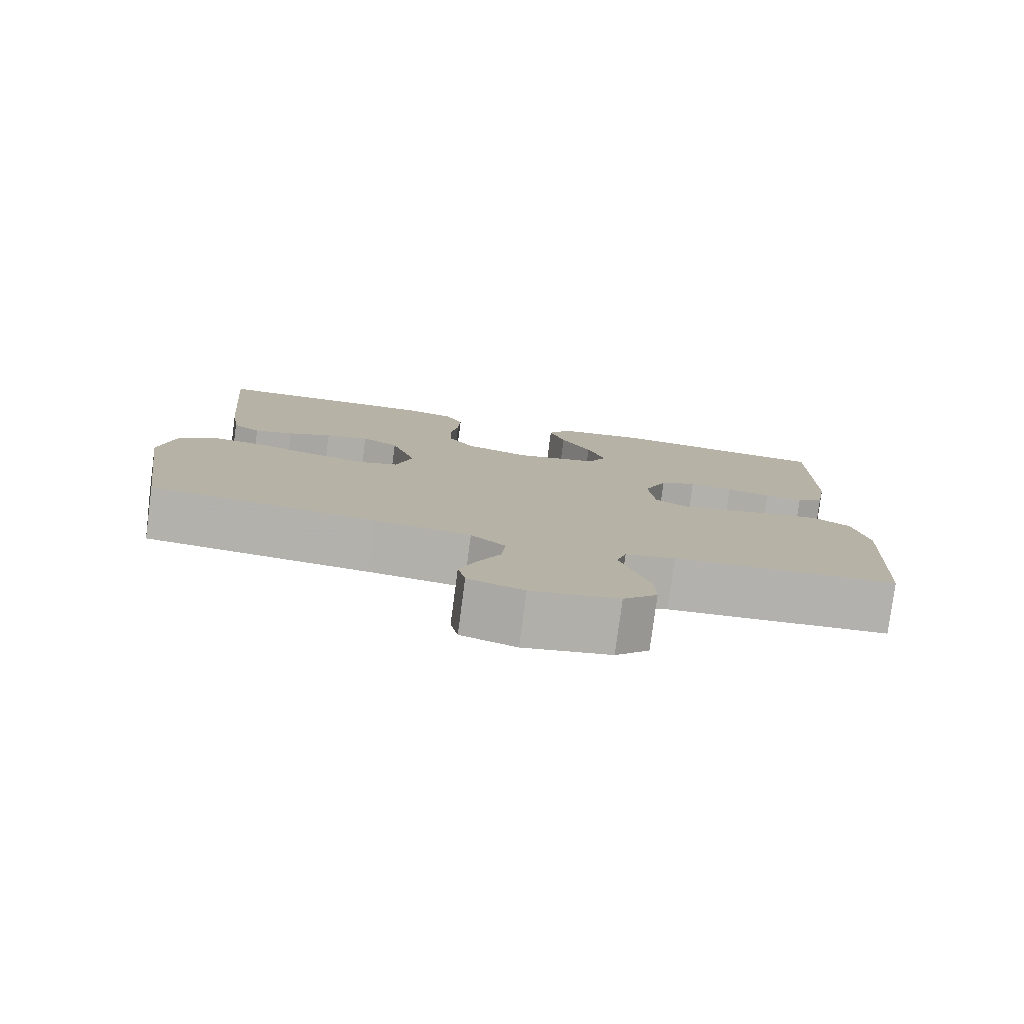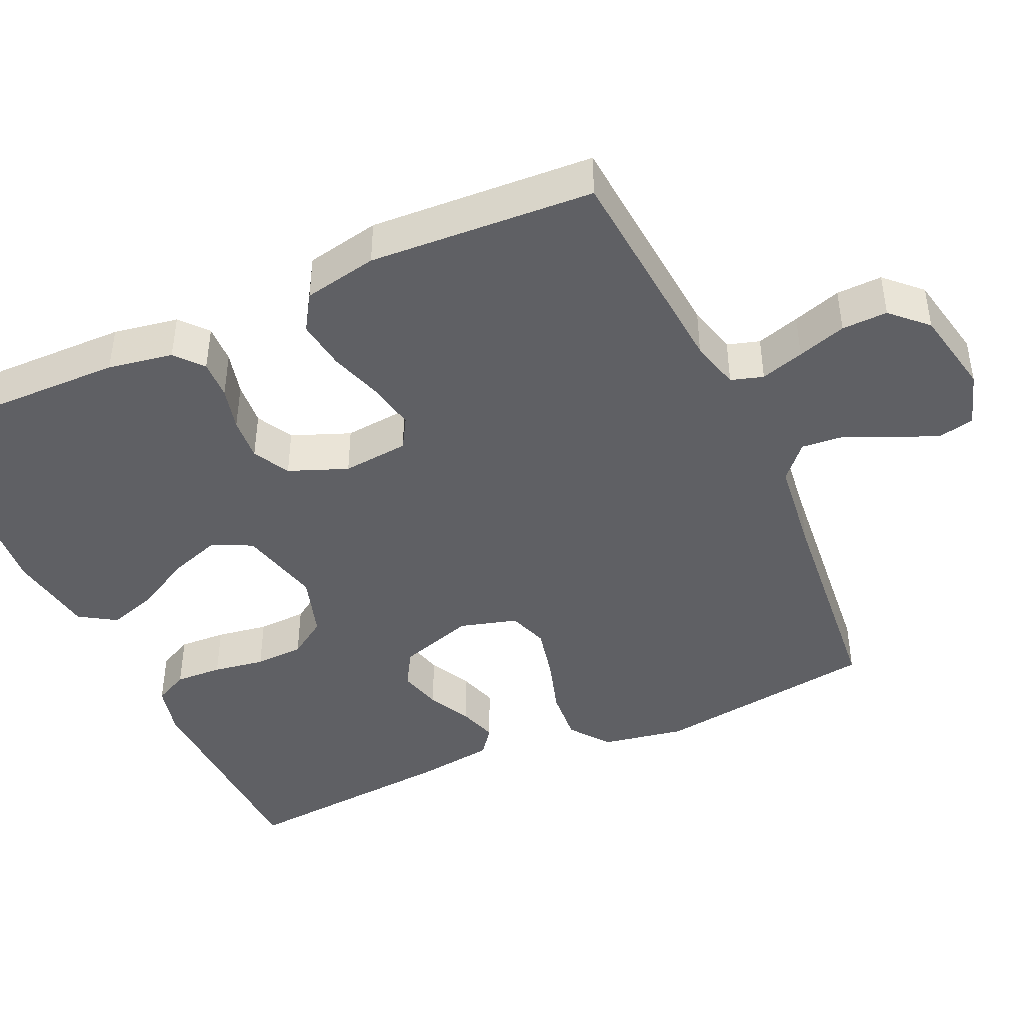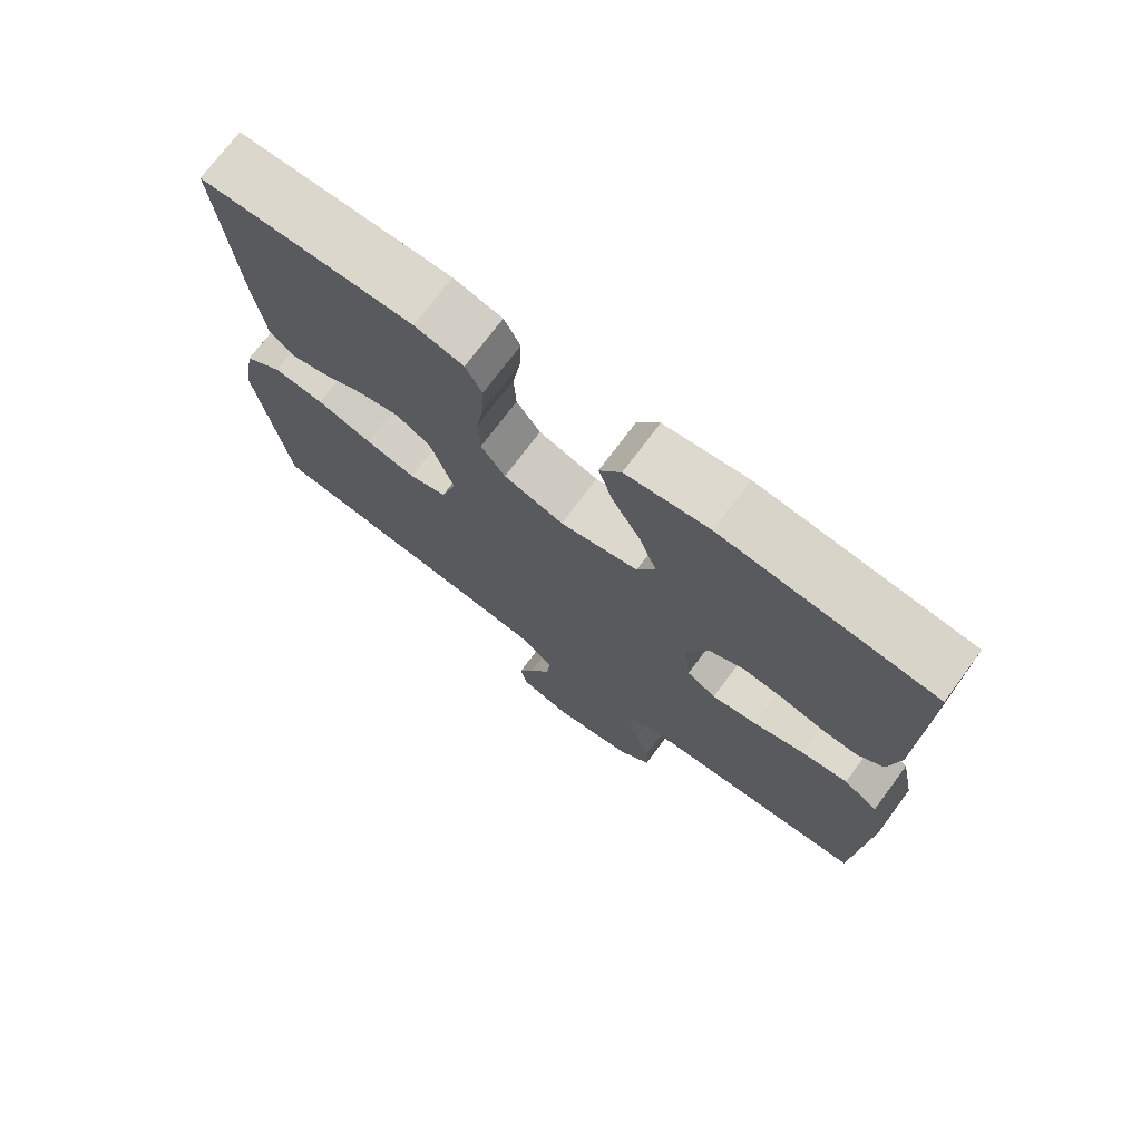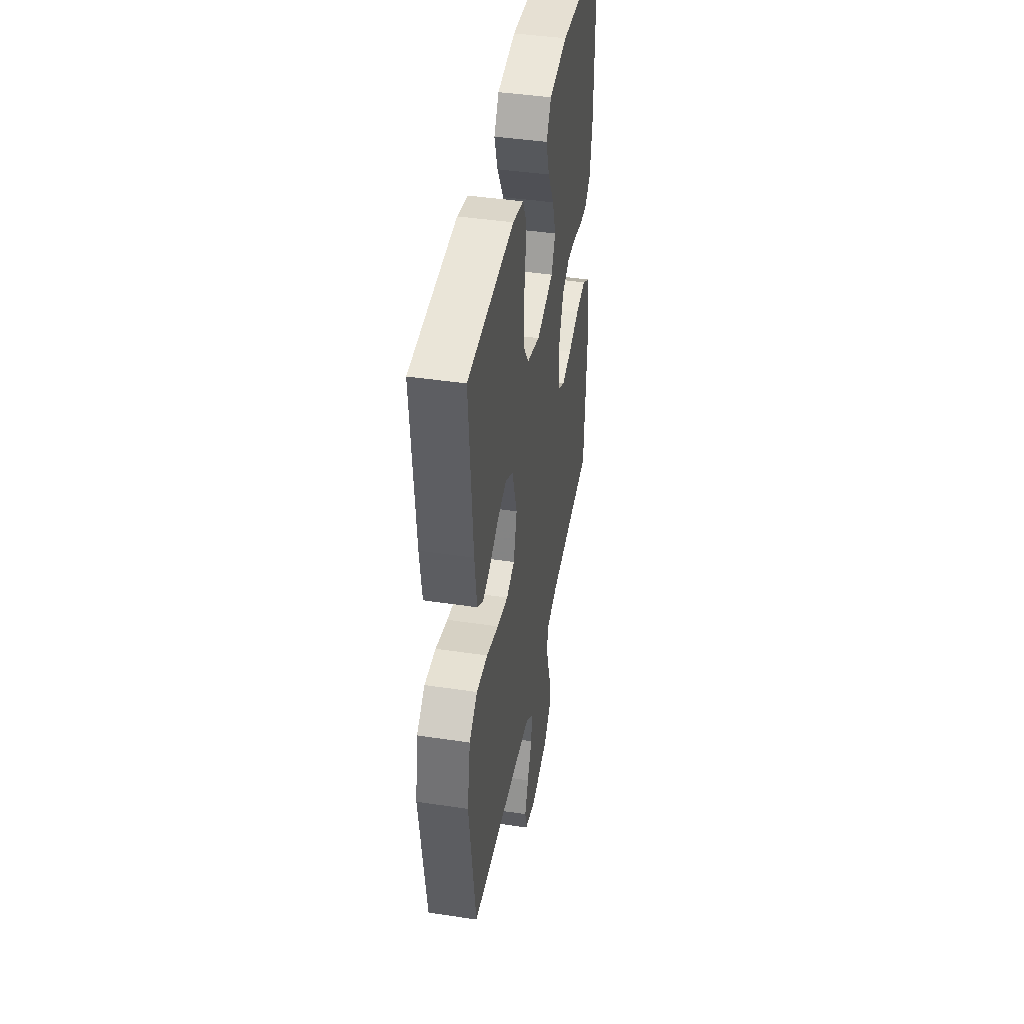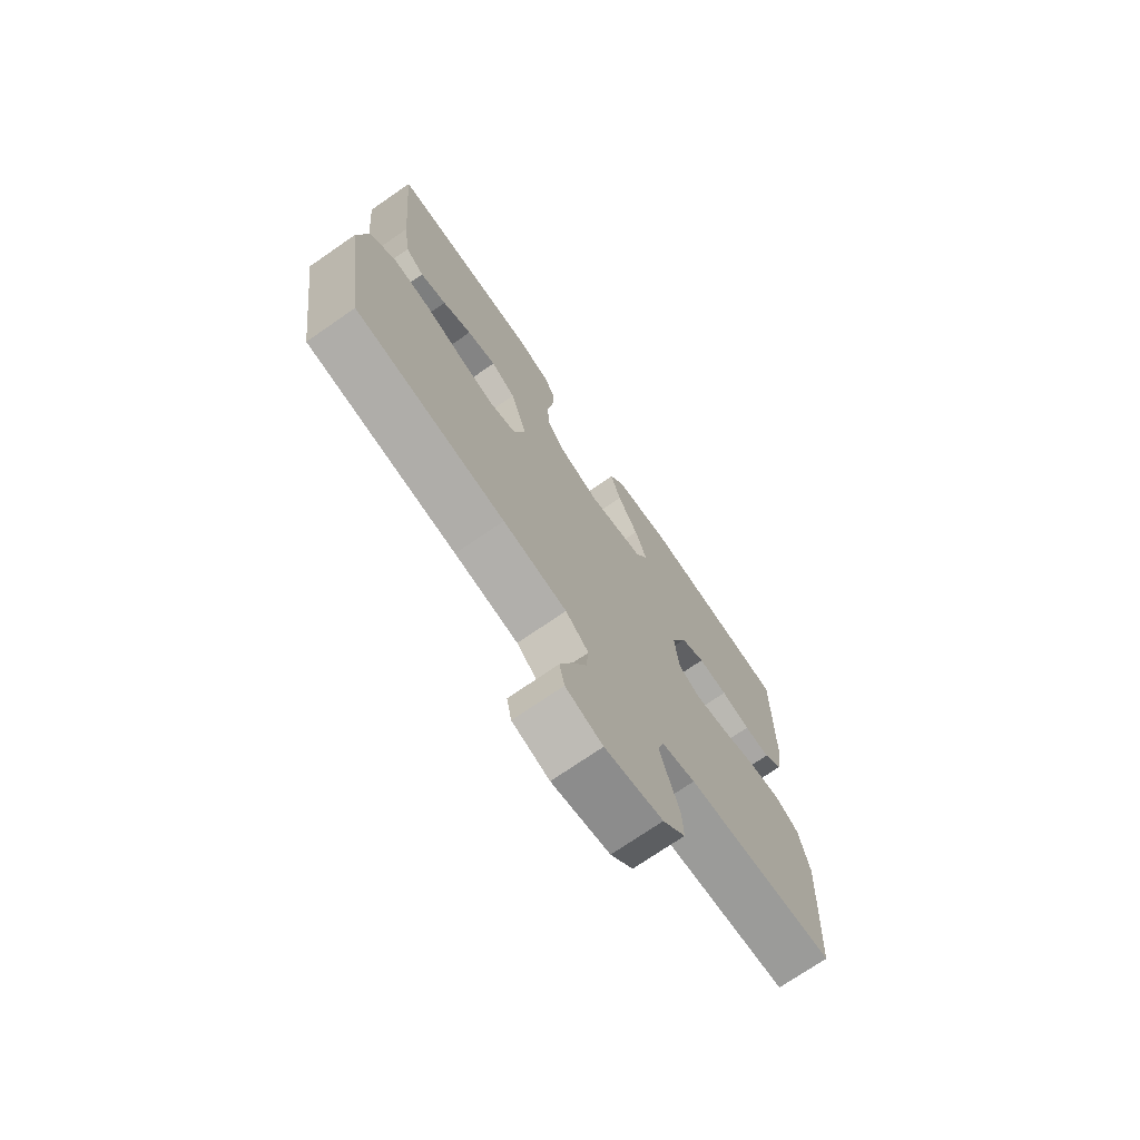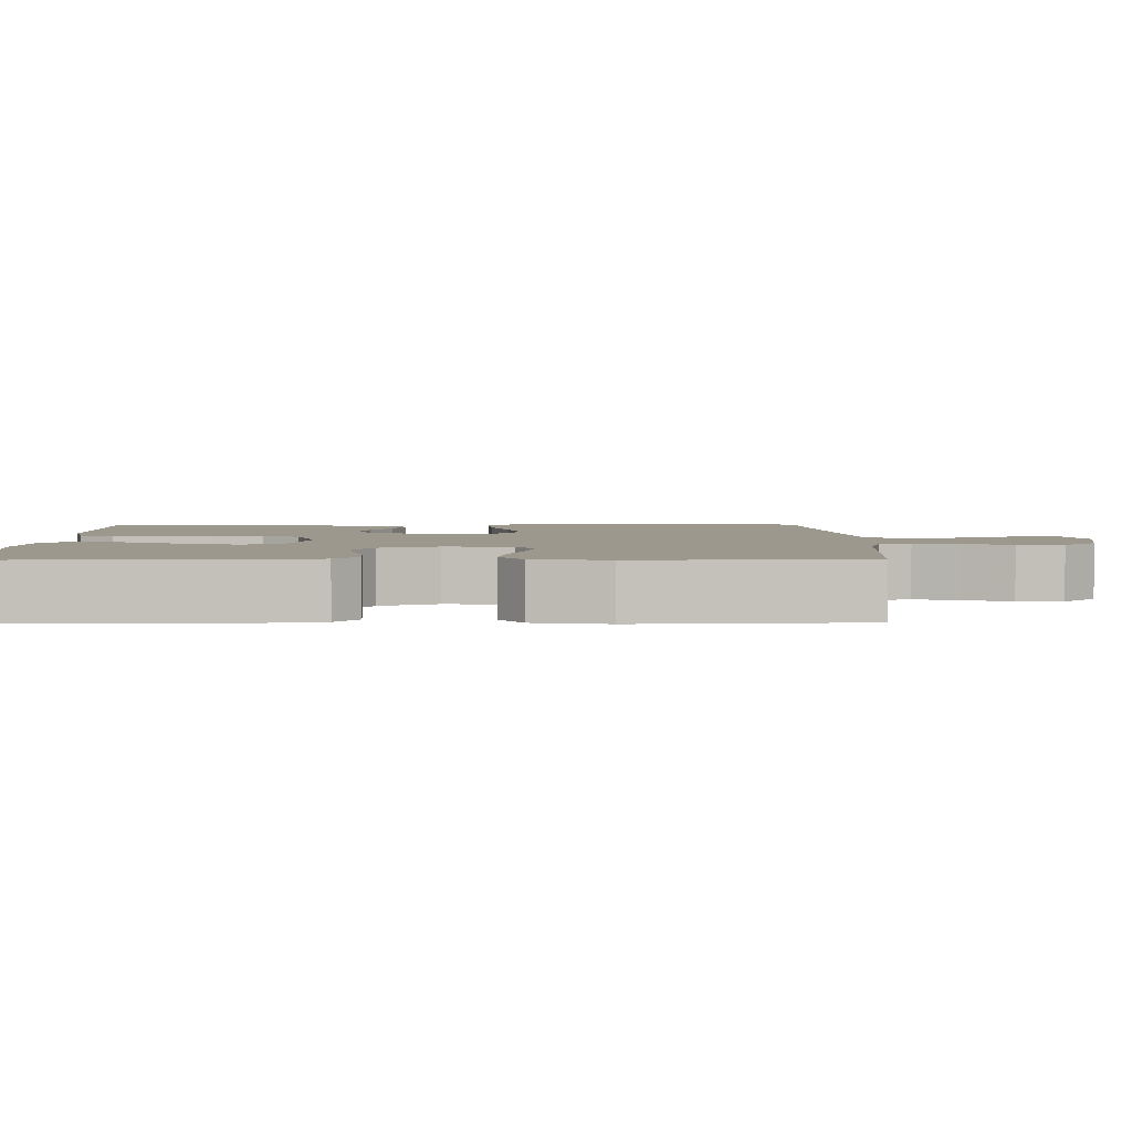
<metadata>
{"format":"obj","ext":"obj","renderer":"f3d","projection":"perspective","resolution":1024,"background":"white","views":[{"elev":-79.4,"azim":-7.5,"up":"+Z"},{"elev":-43.4,"azim":114.5,"up":"+Y"},{"elev":73.7,"azim":36.7,"up":"+Z"},{"elev":43.2,"azim":-79.9,"up":"+Z"},{"elev":-73.1,"azim":-55.4,"up":"+Z"},{"elev":3.1,"azim":89.0,"up":"+Y"}]}
</metadata>
<code>
v -0.5 0.07 0.5
v -0.2 0.07 0.509
v -0.131 0.07 0.492
v -0.108 0.07 0.446
v -0.111 0.07 0.383
v -0.122 0.07 0.314
v -0.119 0.07 0.248
v -0.085 0.07 0.197
v 0 0.07 0.17
v 0.111 0.07 0.197
v 0.137 0.07 0.25
v 0.113 0.07 0.32
v 0.072 0.07 0.394
v 0.051 0.07 0.46
v 0.082 0.07 0.509
v 0.2 0.07 0.527
v 0.5 0.07 0.5
v 0.496 0.07 0.2
v 0.481 0.07 0.113
v 0.444 0.07 0.082
v 0.392 0.07 0.084
v 0.333 0.07 0.099
v 0.274 0.07 0.104
v 0.225 0.07 0.078
v 0.194 0.07 0
v 0.203 0.07 -0.089
v 0.245 0.07 -0.114
v 0.309 0.07 -0.102
v 0.381 0.07 -0.079
v 0.448 0.07 -0.07
v 0.497 0.07 -0.101
v 0.517 0.07 -0.2
v 0.5 0.07 -0.5
v 0.2 0.07 -0.524
v 0.133 0.07 -0.541
v 0.12 0.07 -0.584
v 0.138 0.07 -0.642
v 0.159 0.07 -0.707
v 0.161 0.07 -0.768
v 0.116 0.07 -0.814
v 0 0.07 -0.837
v -0.074 0.07 -0.813
v -0.084 0.07 -0.766
v -0.061 0.07 -0.707
v -0.031 0.07 -0.644
v -0.026 0.07 -0.587
v -0.072 0.07 -0.546
v -0.2 0.07 -0.53
v -0.5 0.07 -0.5
v -0.543 0.07 -0.2
v -0.523 0.07 -0.089
v -0.47 0.07 -0.049
v -0.398 0.07 -0.055
v -0.32 0.07 -0.079
v -0.248 0.07 -0.095
v -0.195 0.07 -0.077
v -0.173 0.07 0
v -0.206 0.07 0.102
v -0.255 0.07 0.131
v -0.313 0.07 0.116
v -0.371 0.07 0.087
v -0.423 0.07 0.071
v -0.46 0.07 0.099
v -0.474 0.07 0.2
v -0.5 0 0.5
v -0.2 0 0.509
v -0.131 0 0.492
v -0.108 0 0.446
v -0.111 0 0.383
v -0.122 0 0.314
v -0.119 0 0.248
v -0.085 0 0.197
v 0 0 0.17
v 0.111 0 0.197
v 0.137 0 0.25
v 0.113 0 0.32
v 0.072 0 0.394
v 0.051 0 0.46
v 0.082 0 0.509
v 0.2 0 0.527
v 0.5 0 0.5
v 0.496 0 0.2
v 0.481 0 0.113
v 0.444 0 0.082
v 0.392 0 0.084
v 0.333 0 0.099
v 0.274 0 0.104
v 0.225 0 0.078
v 0.194 0 0
v 0.203 0 -0.089
v 0.245 0 -0.114
v 0.309 0 -0.102
v 0.381 0 -0.079
v 0.448 0 -0.07
v 0.497 0 -0.101
v 0.517 0 -0.2
v 0.5 0 -0.5
v 0.2 0 -0.524
v 0.133 0 -0.541
v 0.12 0 -0.584
v 0.138 0 -0.642
v 0.159 0 -0.707
v 0.161 0 -0.768
v 0.116 0 -0.814
v 0 0 -0.837
v -0.074 0 -0.813
v -0.084 0 -0.766
v -0.061 0 -0.707
v -0.031 0 -0.644
v -0.026 0 -0.587
v -0.072 0 -0.546
v -0.2 0 -0.53
v -0.5 0 -0.5
v -0.543 0 -0.2
v -0.523 0 -0.089
v -0.47 0 -0.049
v -0.398 0 -0.055
v -0.32 0 -0.079
v -0.248 0 -0.095
v -0.195 0 -0.077
v -0.173 0 0
v -0.206 0 0.102
v -0.255 0 0.131
v -0.313 0 0.116
v -0.371 0 0.087
v -0.423 0 0.071
v -0.46 0 0.099
v -0.474 0 0.2
f 60 61 62 63
f 59 60 63 64
f 51 52 53 54
f 51 54 55
f 48 49 50 51
f 47 48 51 55
f 46 47 55 56
f 42 43 44 45
f 40 41 42 45
f 40 45 46
f 37 38 39 40
f 36 37 40 46
f 35 36 46 56
f 31 32 33 34
f 28 29 30 31
f 27 28 31 34
f 26 27 34 35
f 19 20 21 22
f 19 22 23
f 18 19 23
f 17 18 23
f 16 17 23 24
f 12 13 14 15
f 11 12 15 16
f 3 4 5 6
f 3 6 7
f 2 3 7
f 59 64 1 2
f 58 59 2 7
f 57 58 7 8
f 56 57 8 9
f 25 26 35 56
f 25 56 9 10
f 11 16 24 25
f 10 11 25
f 127 126 125 124
f 128 127 124 123
f 118 117 116 115
f 119 118 115
f 115 114 113 112
f 119 115 112 111
f 120 119 111 110
f 109 108 107 106
f 109 106 105 104
f 110 109 104
f 104 103 102 101
f 110 104 101 100
f 120 110 100 99
f 98 97 96 95
f 95 94 93 92
f 98 95 92 91
f 99 98 91 90
f 86 85 84 83
f 87 86 83
f 87 83 82
f 87 82 81
f 88 87 81 80
f 79 78 77 76
f 80 79 76 75
f 70 69 68 67
f 71 70 67
f 71 67 66
f 66 65 128 123
f 71 66 123 122
f 72 71 122 121
f 73 72 121 120
f 120 99 90 89
f 74 73 120 89
f 89 88 80 75
f 89 75 74
f 1 65 66 2
f 2 66 67 3
f 3 67 68 4
f 4 68 69 5
f 5 69 70 6
f 6 70 71 7
f 7 71 72 8
f 8 72 73 9
f 9 73 74 10
f 10 74 75 11
f 11 75 76 12
f 12 76 77 13
f 13 77 78 14
f 14 78 79 15
f 15 79 80 16
f 16 80 81 17
f 17 81 82 18
f 18 82 83 19
f 19 83 84 20
f 20 84 85 21
f 21 85 86 22
f 22 86 87 23
f 23 87 88 24
f 24 88 89 25
f 25 89 90 26
f 26 90 91 27
f 27 91 92 28
f 28 92 93 29
f 29 93 94 30
f 30 94 95 31
f 31 95 96 32
f 32 96 97 33
f 33 97 98 34
f 34 98 99 35
f 35 99 100 36
f 36 100 101 37
f 37 101 102 38
f 38 102 103 39
f 39 103 104 40
f 40 104 105 41
f 41 105 106 42
f 42 106 107 43
f 43 107 108 44
f 44 108 109 45
f 45 109 110 46
f 46 110 111 47
f 47 111 112 48
f 48 112 113 49
f 49 113 114 50
f 50 114 115 51
f 51 115 116 52
f 52 116 117 53
f 53 117 118 54
f 54 118 119 55
f 55 119 120 56
f 56 120 121 57
f 57 121 122 58
f 58 122 123 59
f 59 123 124 60
f 60 124 125 61
f 61 125 126 62
f 62 126 127 63
f 63 127 128 64
f 64 128 65 1

</code>
